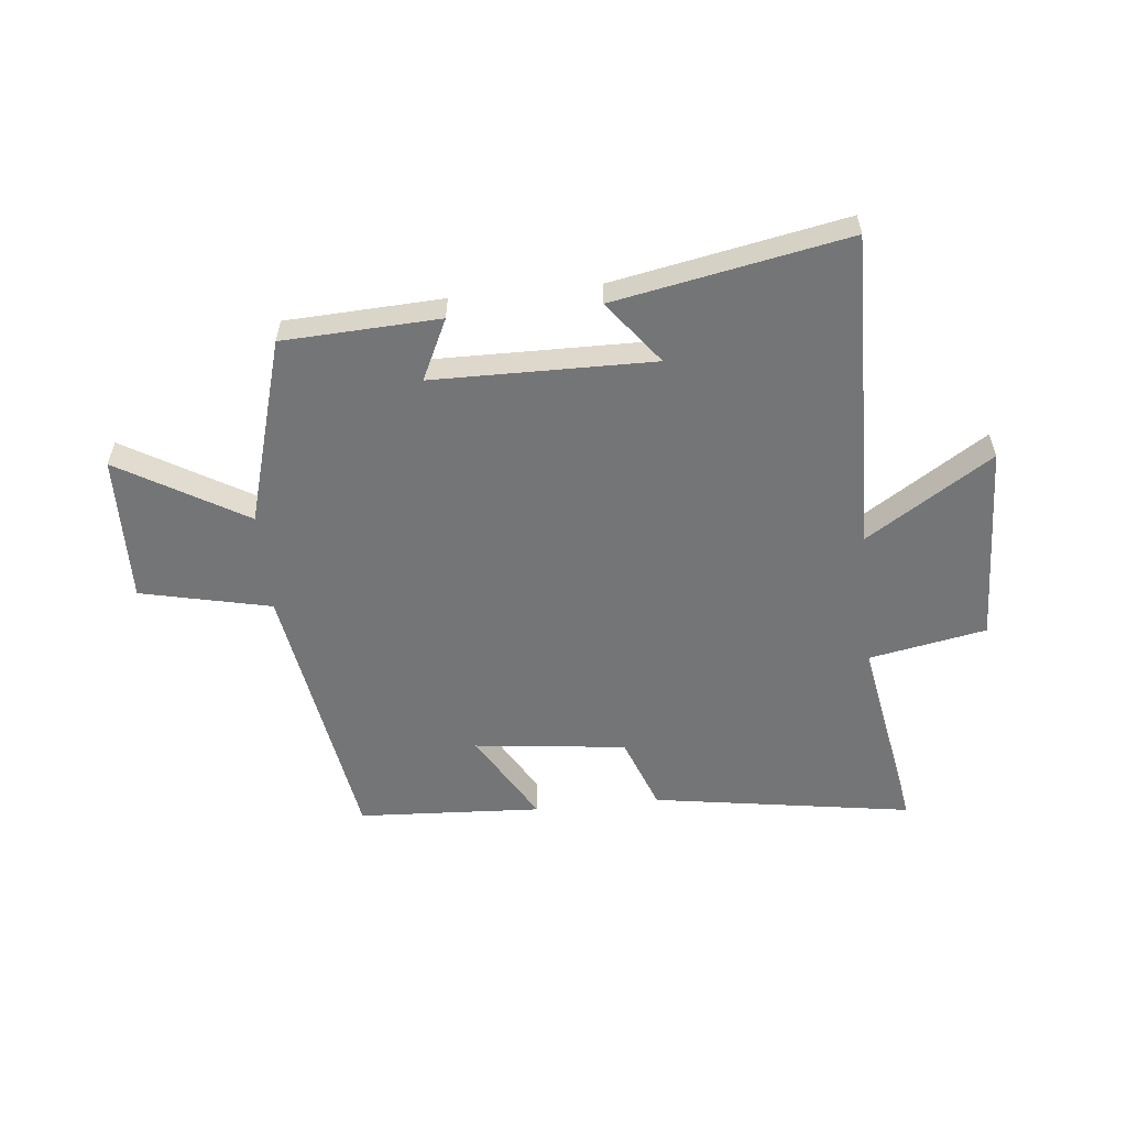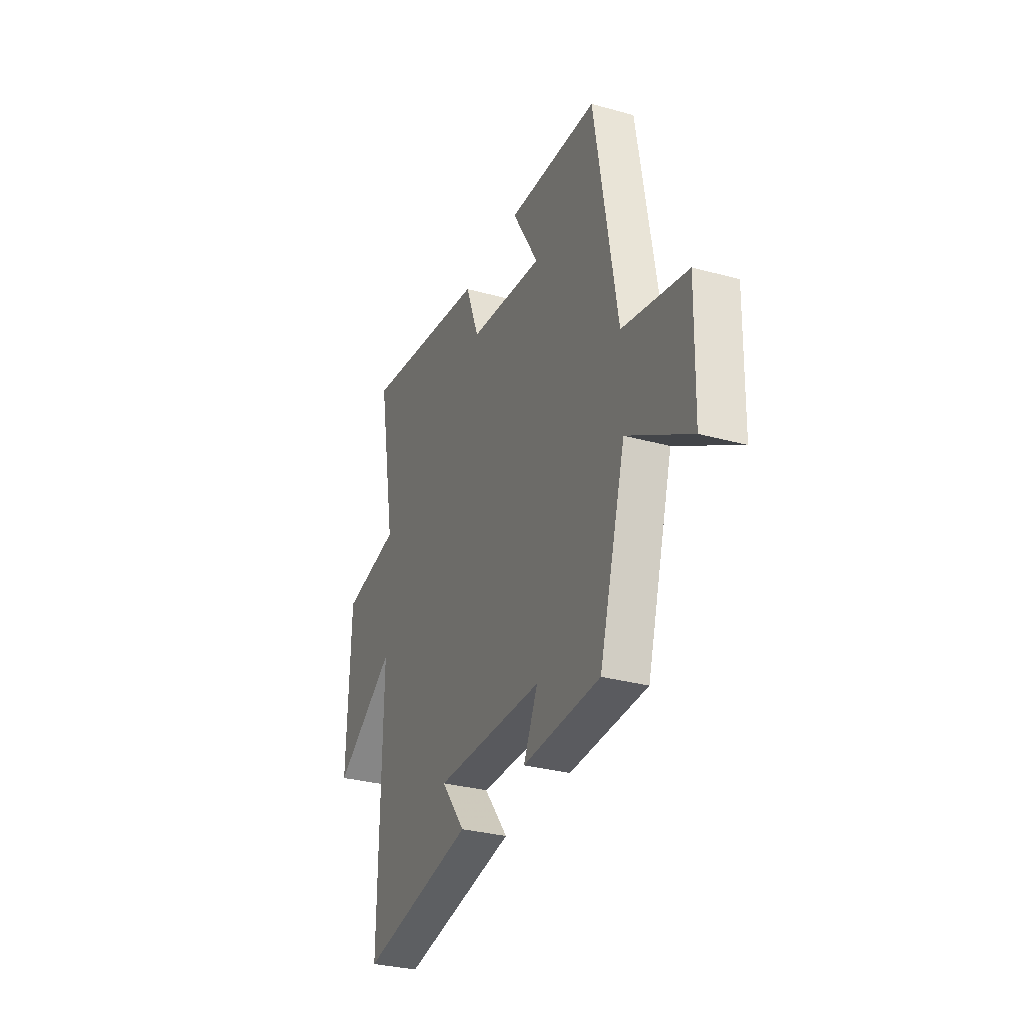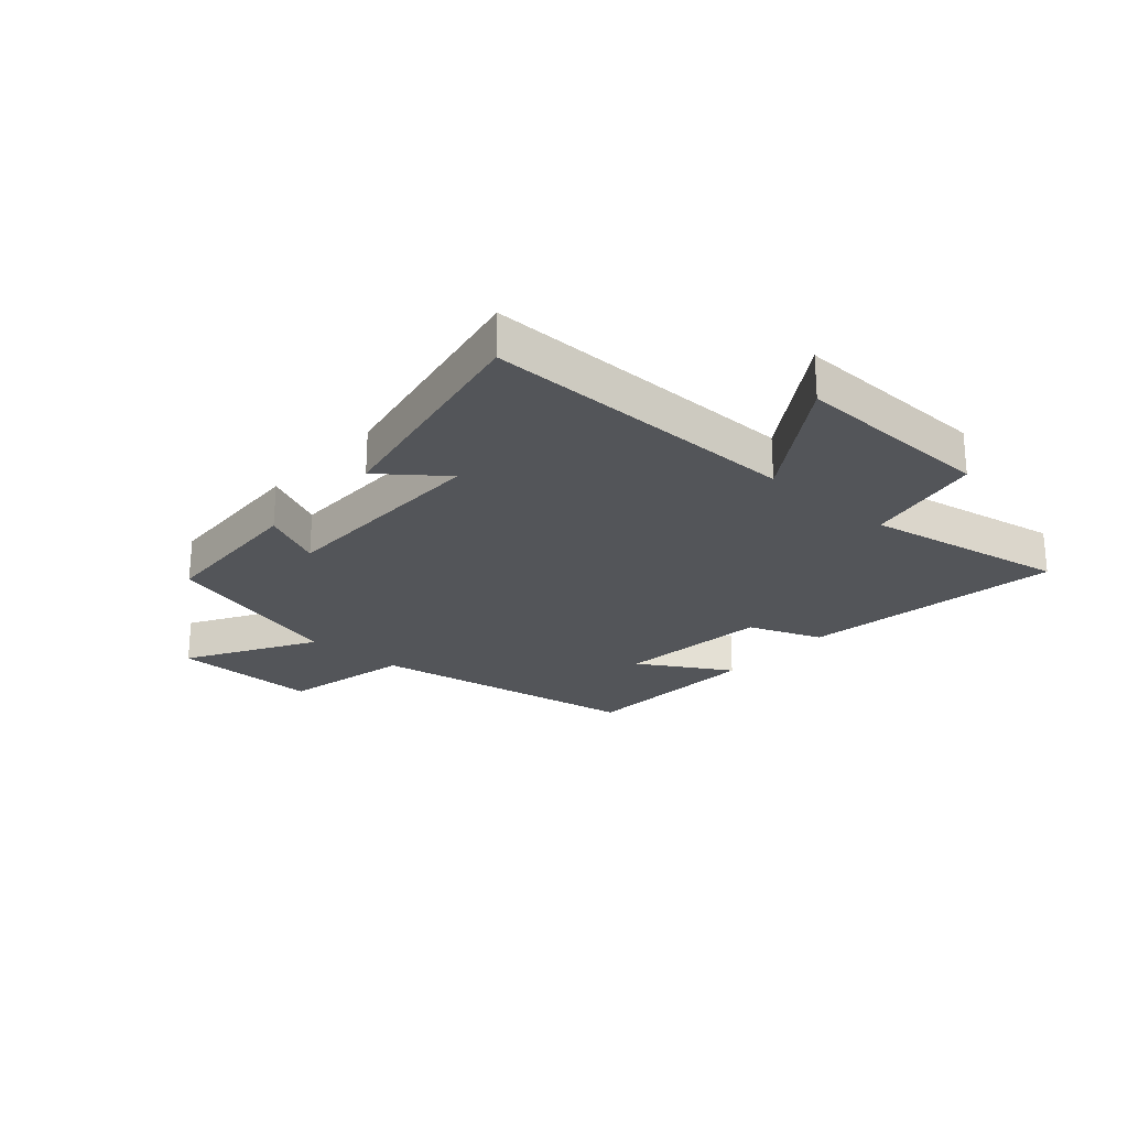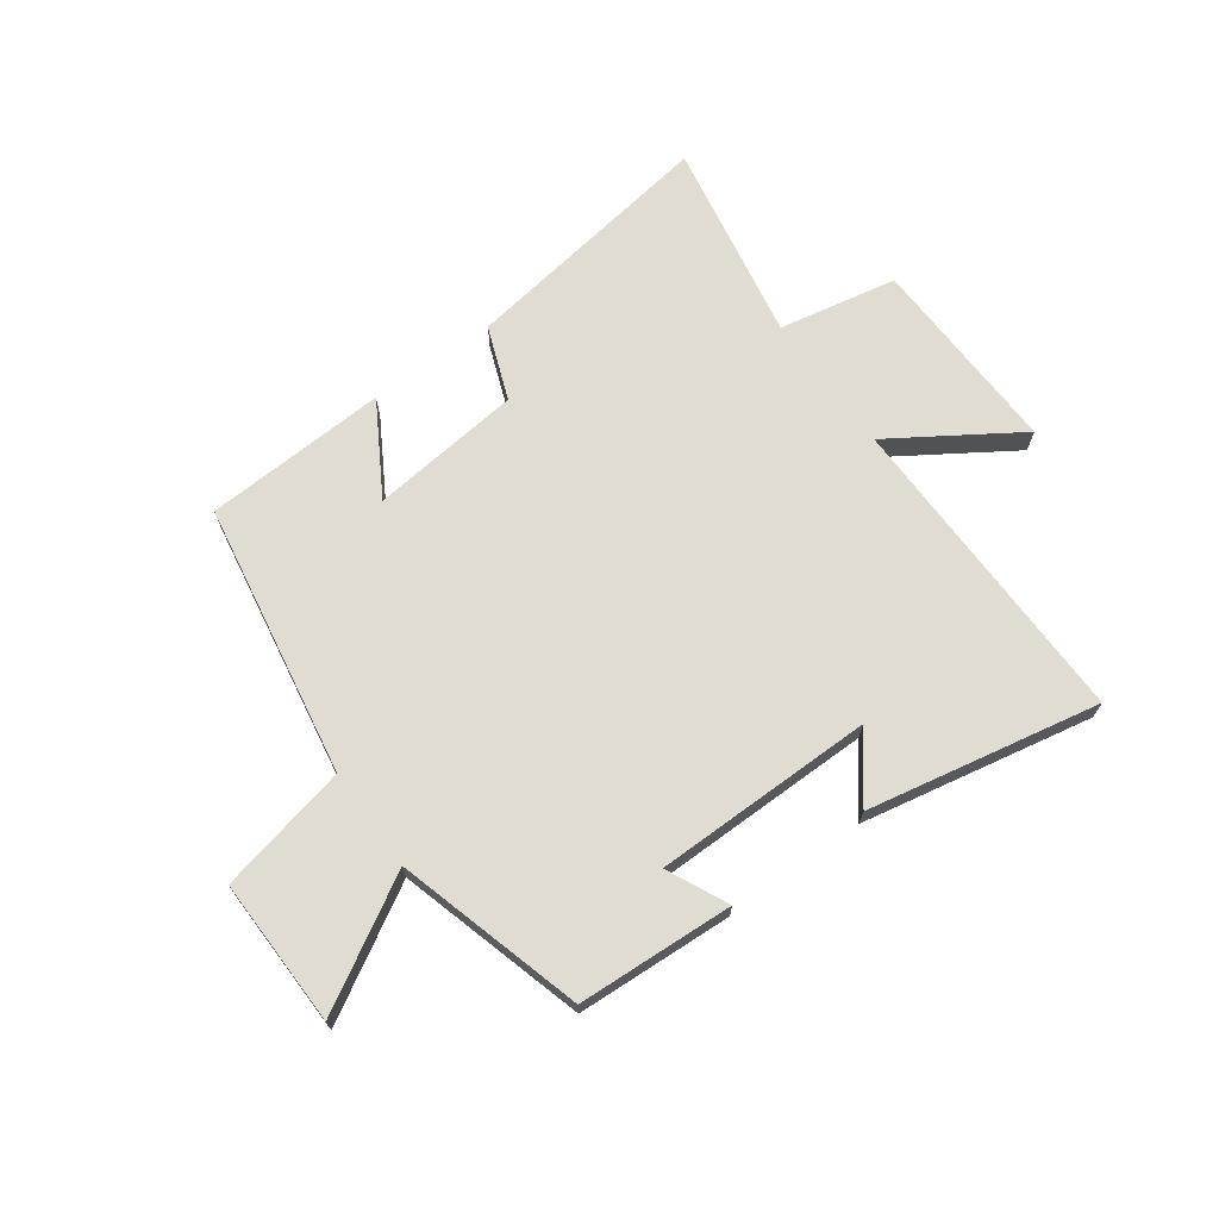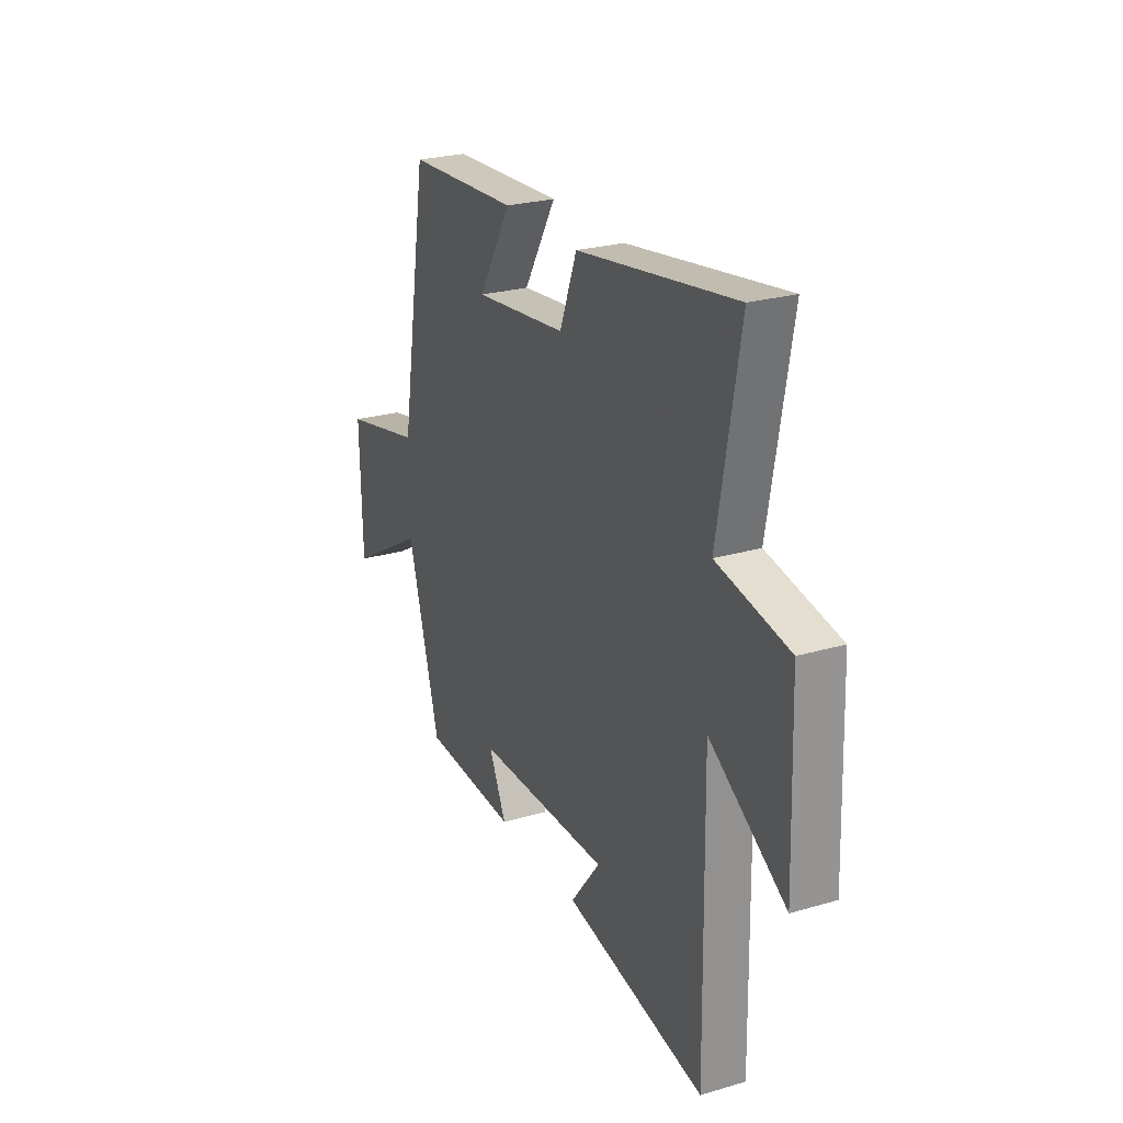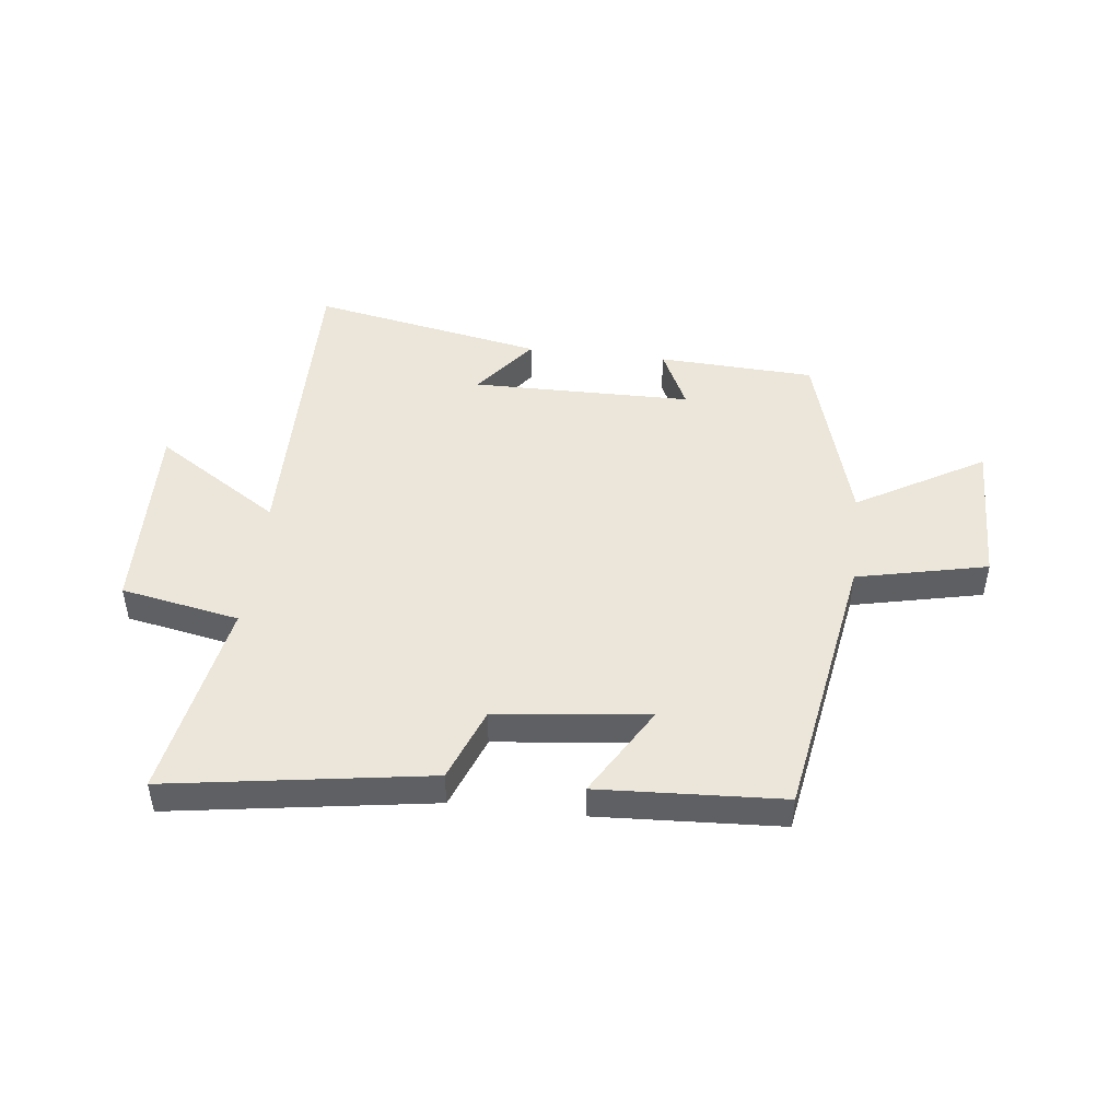
<metadata>
{"format":"obj","ext":"obj","renderer":"f3d","projection":"perspective","resolution":1024,"background":"white","views":[{"elev":-56.5,"azim":-174.2,"up":"+Y"},{"elev":-30.8,"azim":68.3,"up":"+Z"},{"elev":-24.1,"azim":-131.3,"up":"+Y"},{"elev":69.1,"azim":144.3,"up":"+Y"},{"elev":25.1,"azim":-115.3,"up":"+Z"},{"elev":46.7,"azim":6.7,"up":"+Y"}]}
</metadata>
<code>
v -0.509 0.07 -0.577
v -0.5 0.07 -0.025
v -0.716 0.07 -0.164
v -0.704 0.07 0.182
v -0.5 0.07 0.221
v -0.562 0.07 0.569
v -0.114 0.07 0.5
v -0.066 0.07 0.373
v 0.196 0.07 0.343
v 0.104 0.07 0.5
v 0.421 0.07 0.483
v 0.5 0.07 0.01
v 0.725 0.07 -0.04
v 0.719 0.07 -0.294
v 0.5 0.07 -0.166
v 0.408 0.07 -0.487
v 0.138 0.07 -0.5
v 0.188 0.07 -0.395
v -0.192 0.07 -0.391
v -0.108 0.07 -0.5
v -0.509 0 -0.577
v -0.5 0 -0.025
v -0.716 0 -0.164
v -0.704 0 0.182
v -0.5 0 0.221
v -0.562 0 0.569
v -0.114 0 0.5
v -0.066 0 0.373
v 0.196 0 0.343
v 0.104 0 0.5
v 0.421 0 0.483
v 0.5 0 0.01
v 0.725 0 -0.04
v 0.719 0 -0.294
v 0.5 0 -0.166
v 0.408 0 -0.487
v 0.138 0 -0.5
v 0.188 0 -0.395
v -0.192 0 -0.391
v -0.108 0 -0.5
f 19 20 1 2
f 18 19 2
f 15 16 17 18
f 15 18 2
f 12 13 14 15
f 11 12 15
f 10 11 15
f 9 10 15
f 8 9 15 2
f 5 6 7 8
f 5 8 2 3
f 3 4 5
f 22 21 40 39
f 22 39 38
f 38 37 36 35
f 22 38 35
f 35 34 33 32
f 35 32 31
f 35 31 30
f 35 30 29
f 22 35 29 28
f 28 27 26 25
f 23 22 28 25
f 25 24 23
f 1 21 22 2
f 2 22 23 3
f 3 23 24 4
f 4 24 25 5
f 5 25 26 6
f 6 26 27 7
f 7 27 28 8
f 8 28 29 9
f 9 29 30 10
f 10 30 31 11
f 11 31 32 12
f 12 32 33 13
f 13 33 34 14
f 14 34 35 15
f 15 35 36 16
f 16 36 37 17
f 17 37 38 18
f 18 38 39 19
f 19 39 40 20
f 20 40 21 1

</code>
